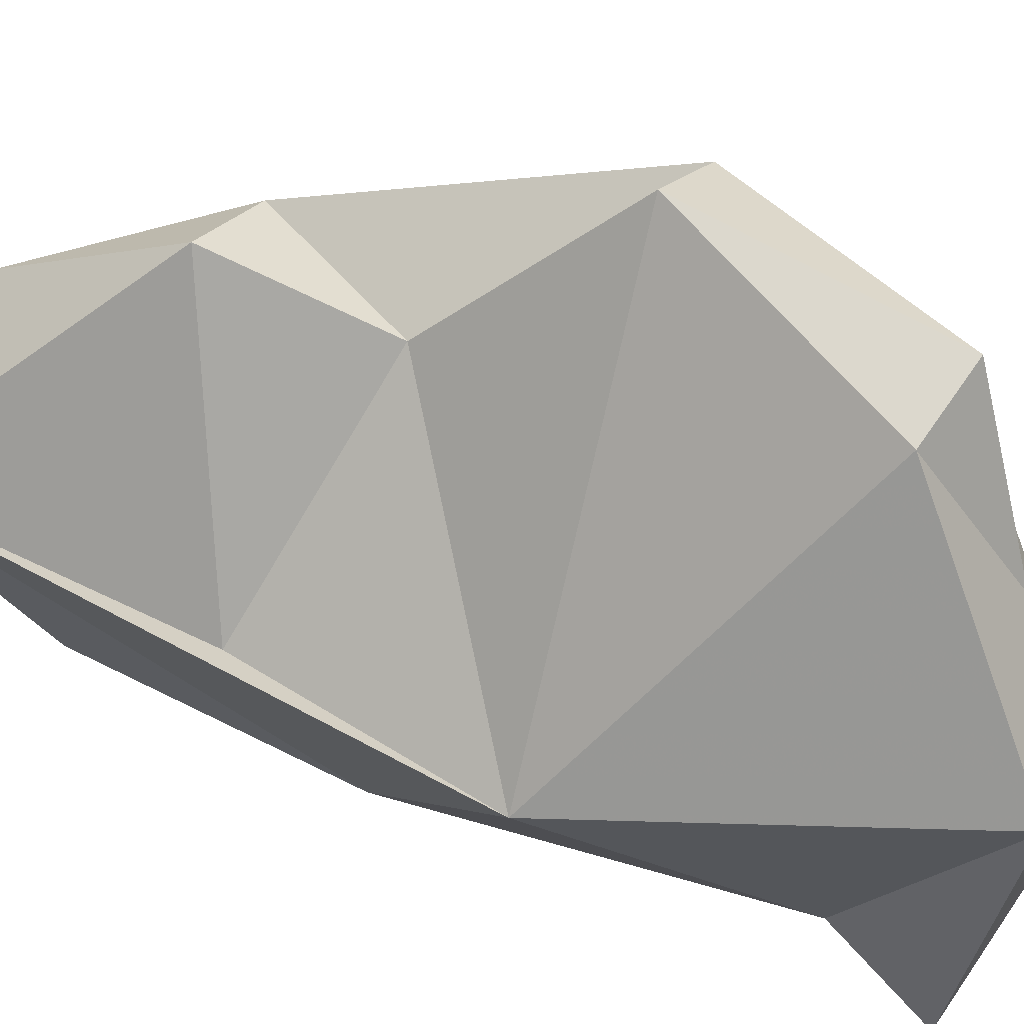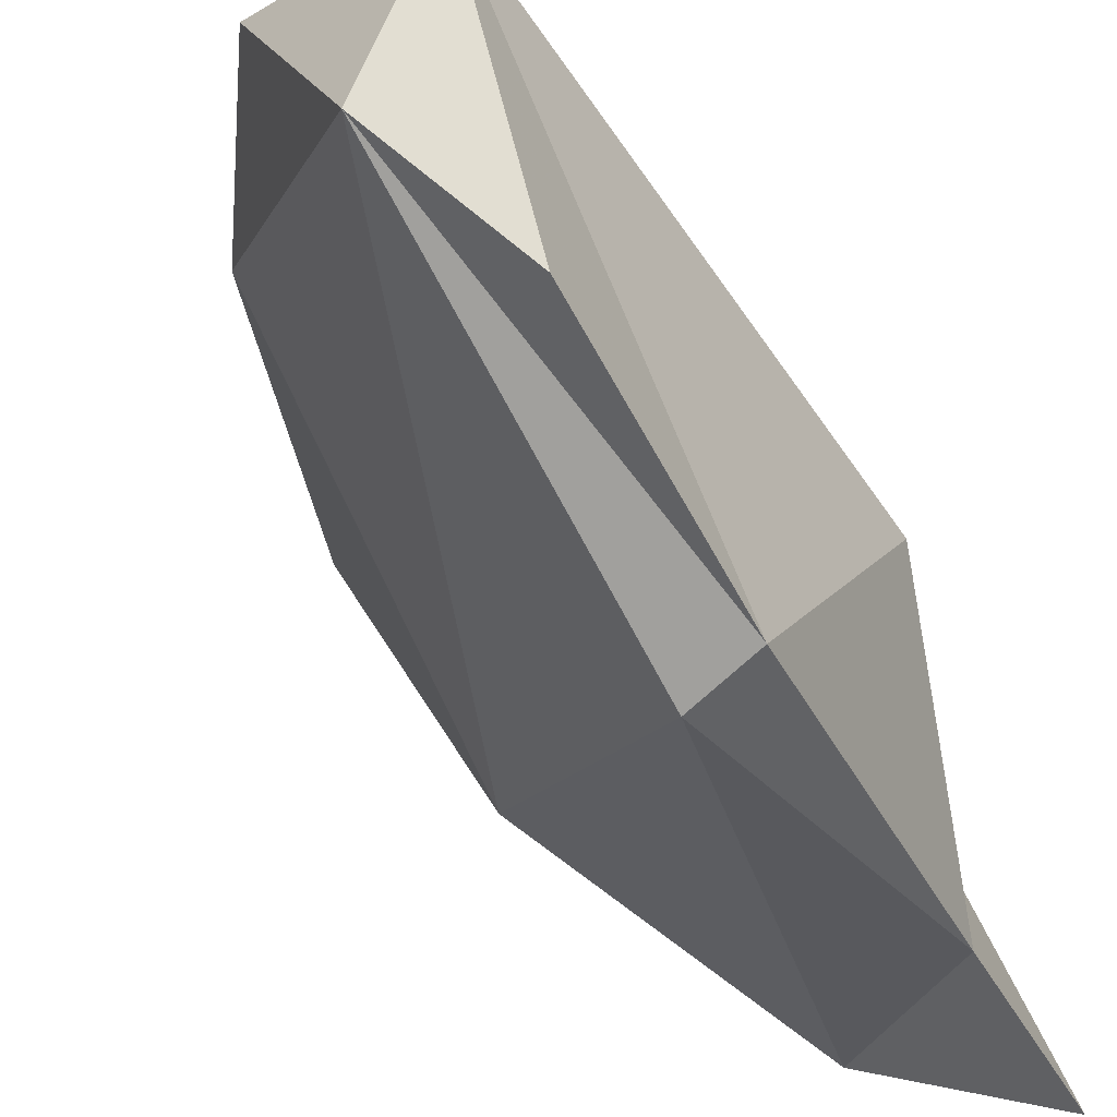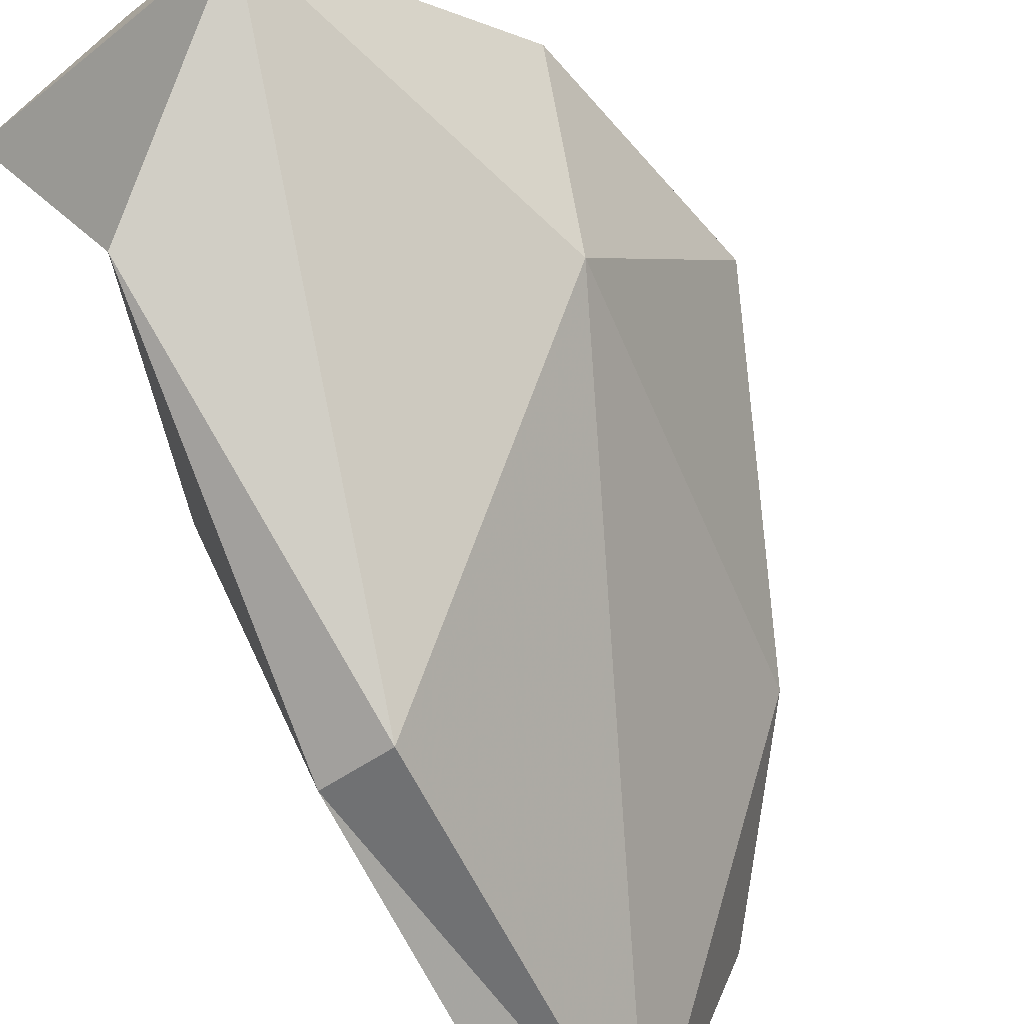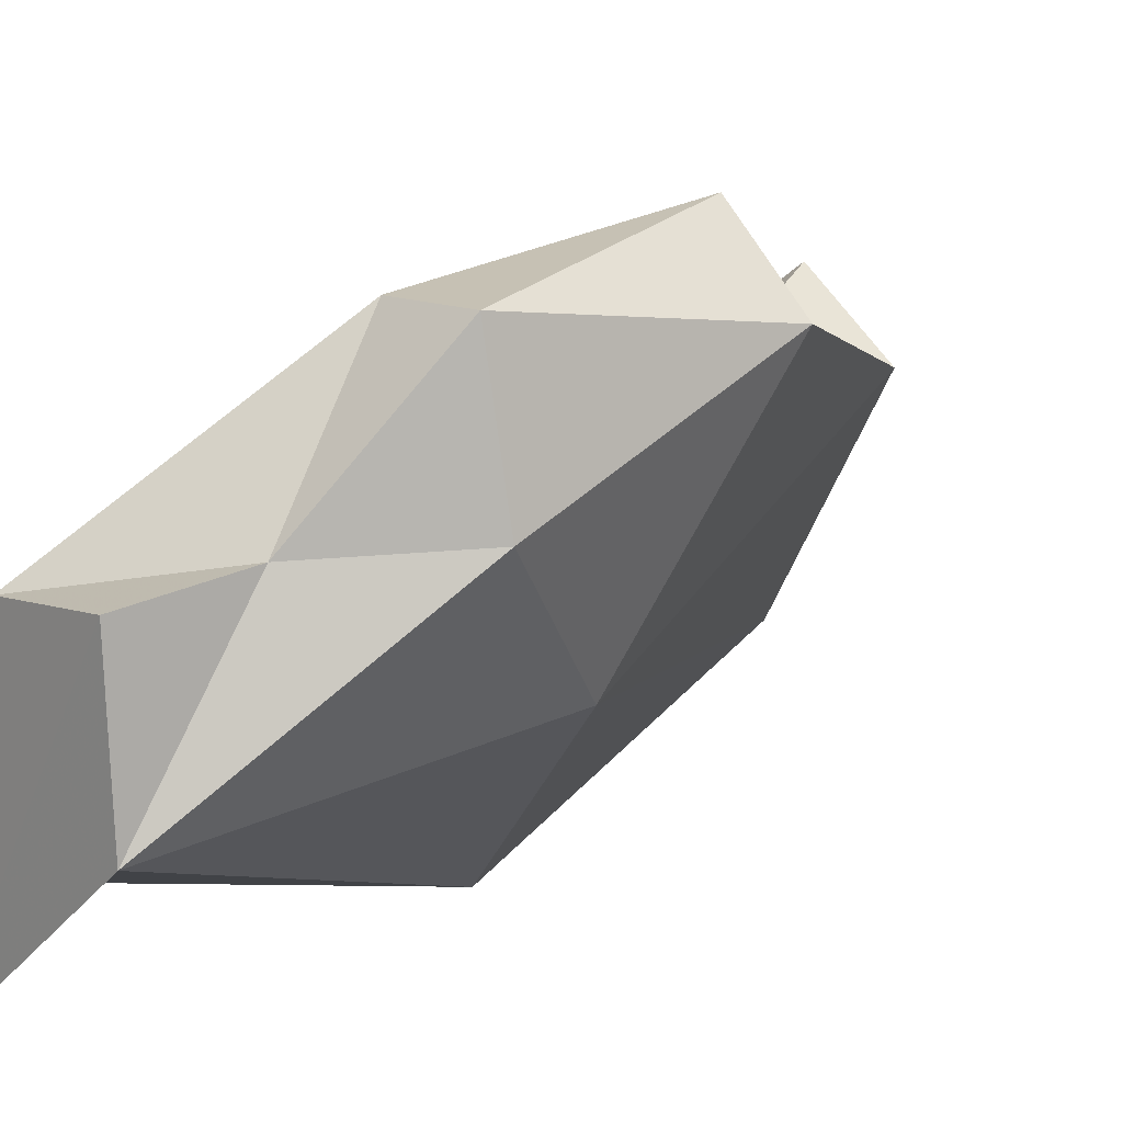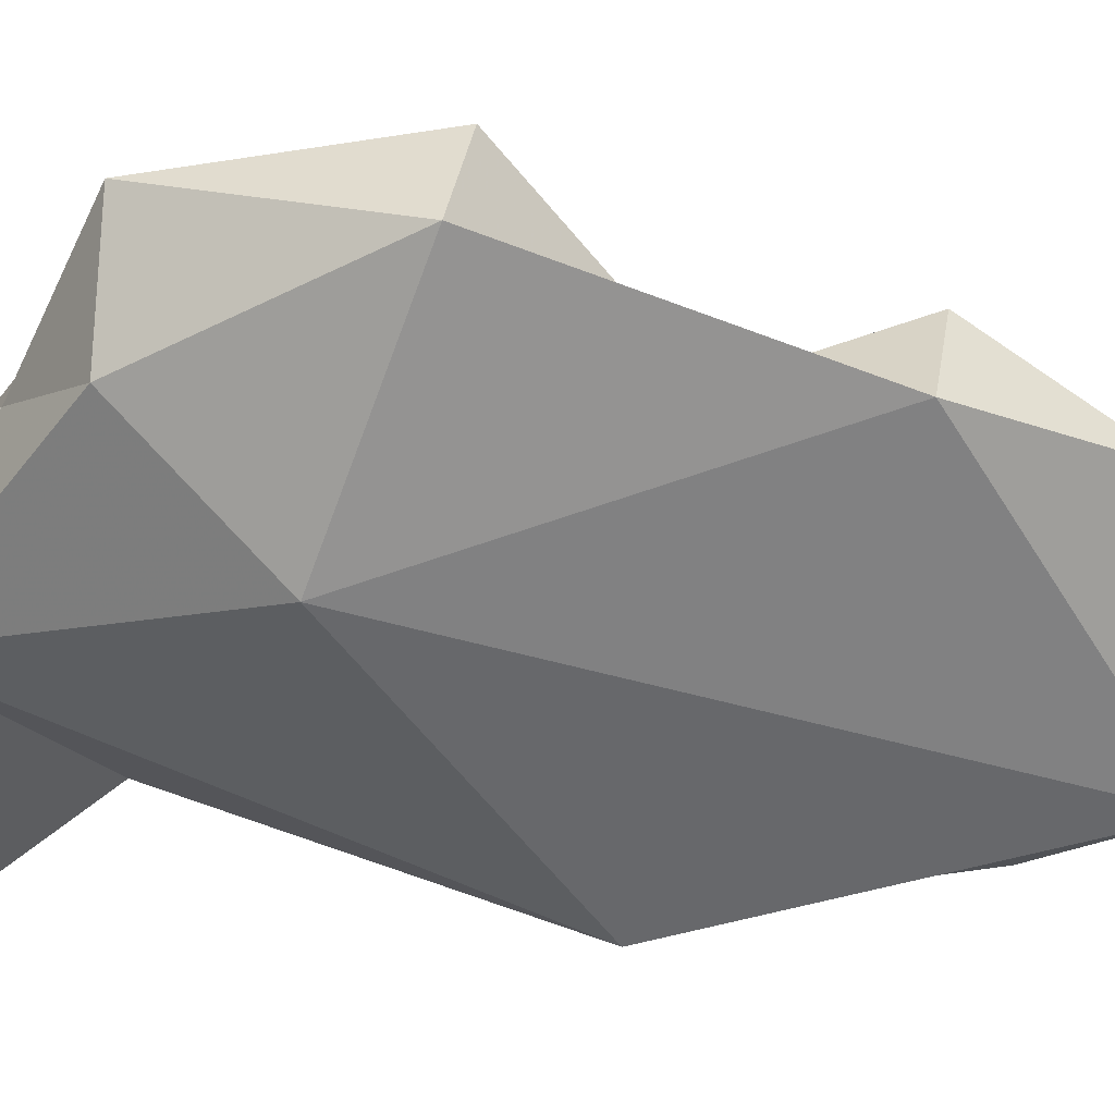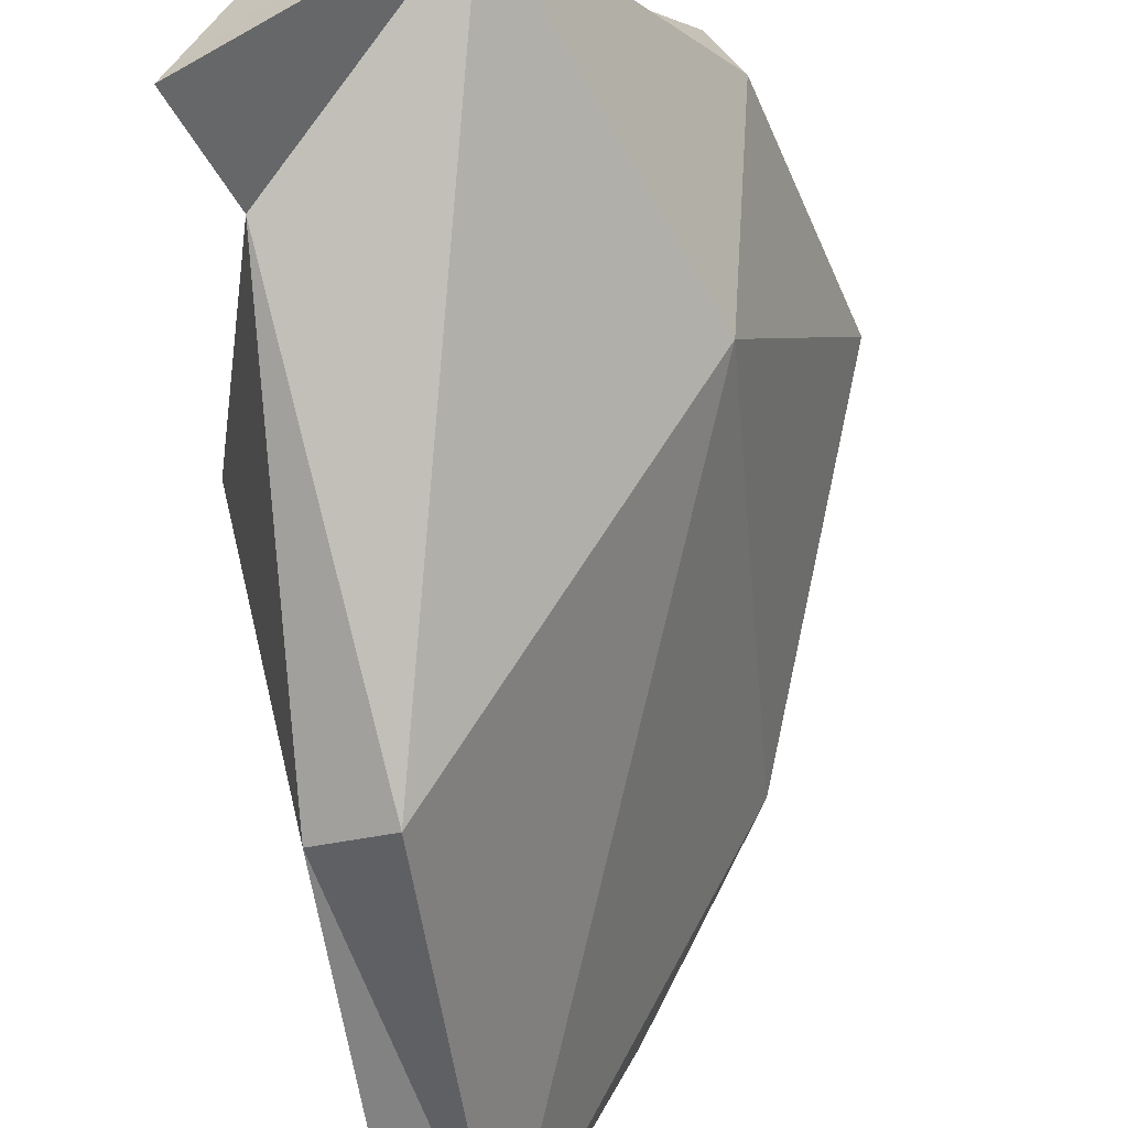
<metadata>
{"format":"obj","ext":"obj","renderer":"f3d","projection":"perspective","resolution":1024,"background":"white","views":[{"elev":66.4,"azim":-68.5,"up":"+Y"},{"elev":-53.7,"azim":-154.3,"up":"+Y"},{"elev":-73.2,"azim":22.8,"up":"+Y"},{"elev":16.8,"azim":31.5,"up":"+Y"},{"elev":-1.3,"azim":91.2,"up":"+Y"},{"elev":-65.3,"azim":5.2,"up":"+Y"}]}
</metadata>
<code>
v 201.8 235.8 99.1
v 201.9 239.2 111.8
v 200.9 236.7 115.4
v 203.4 247 116
v 202.2 237.1 90.02
v 202.2 244.2 85.18
v 203.9 235.2 99.62
v 201.6 243.6 95.61
v 204.6 238.4 85.79
v 206.8 247.4 116.8
v 207.1 242.3 117
v 199.9 244.4 104
v 208 246.5 86.72
v 209.1 248.3 97.68
v 208.8 252.6 110.3
v 211.6 243.4 106.6
v 208.5 247.9 113.8
v 211.7 247.9 92.77
v 208.9 250.1 92.22
v 211.6 252.7 110.9
v 212.3 253.8 102.7
v 212.5 248.2 111.1
v 214.9 251.4 103.4
g foo
f 3 11 10
f 4 3 10
f 10 17 4
f 11 17 10
f 2 3 4
f 2 11 3
f 20 15 17
f 20 17 22
f 17 11 22
f 15 4 17
f 15 12 4
f 4 12 2
f 11 16 22
f 7 16 11
f 2 7 11
f 1 2 12
f 1 7 2
f 20 23 21
f 21 15 20
f 20 22 23
f 12 21 14
f 21 12 15
f 23 22 16
f 12 6 1
f 6 5 1
f 23 14 21
f 14 8 12
f 9 16 7
f 8 6 12
f 9 7 1
f 19 14 18
f 14 23 18
f 18 23 16
f 19 8 14
f 9 18 16
f 1 5 9
f 19 18 13
f 13 18 9
f 13 6 19
f 19 6 8
f 5 6 9
f 6 13 9
g

</code>
